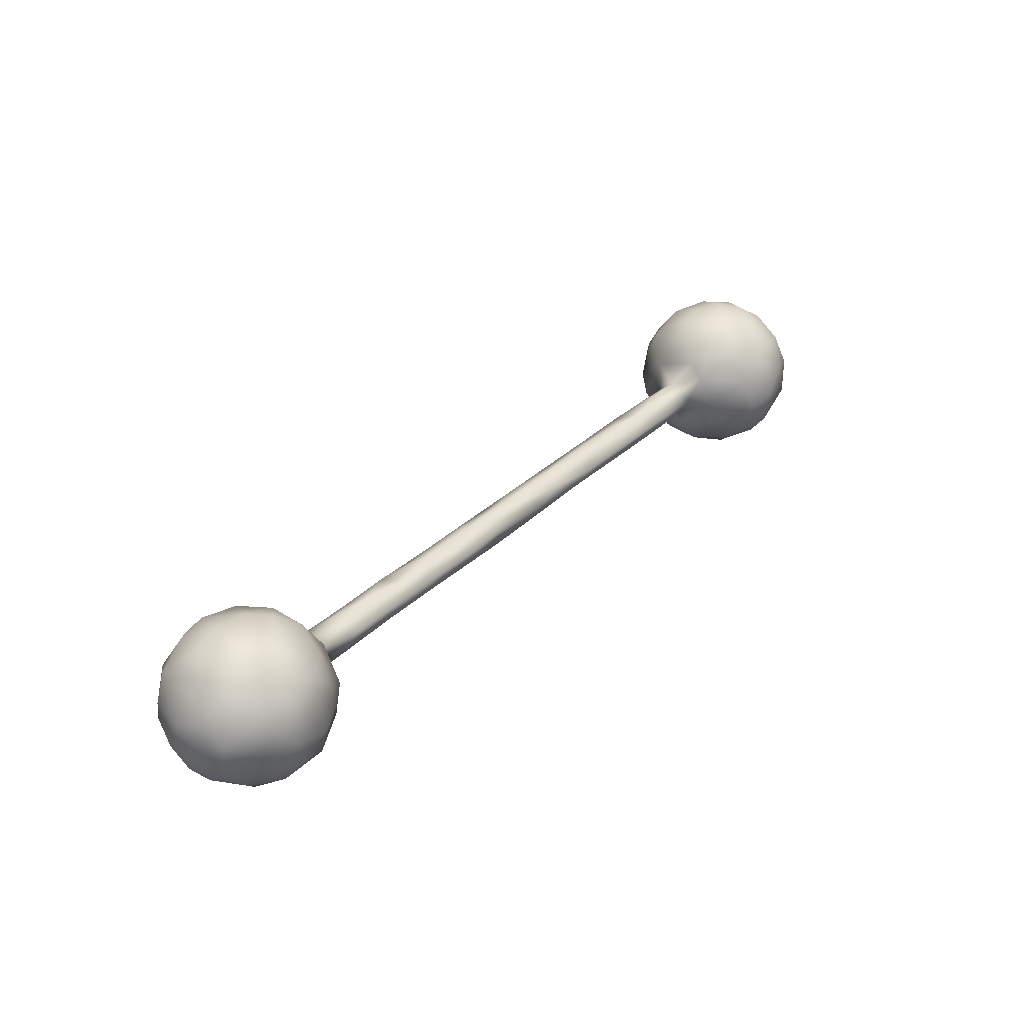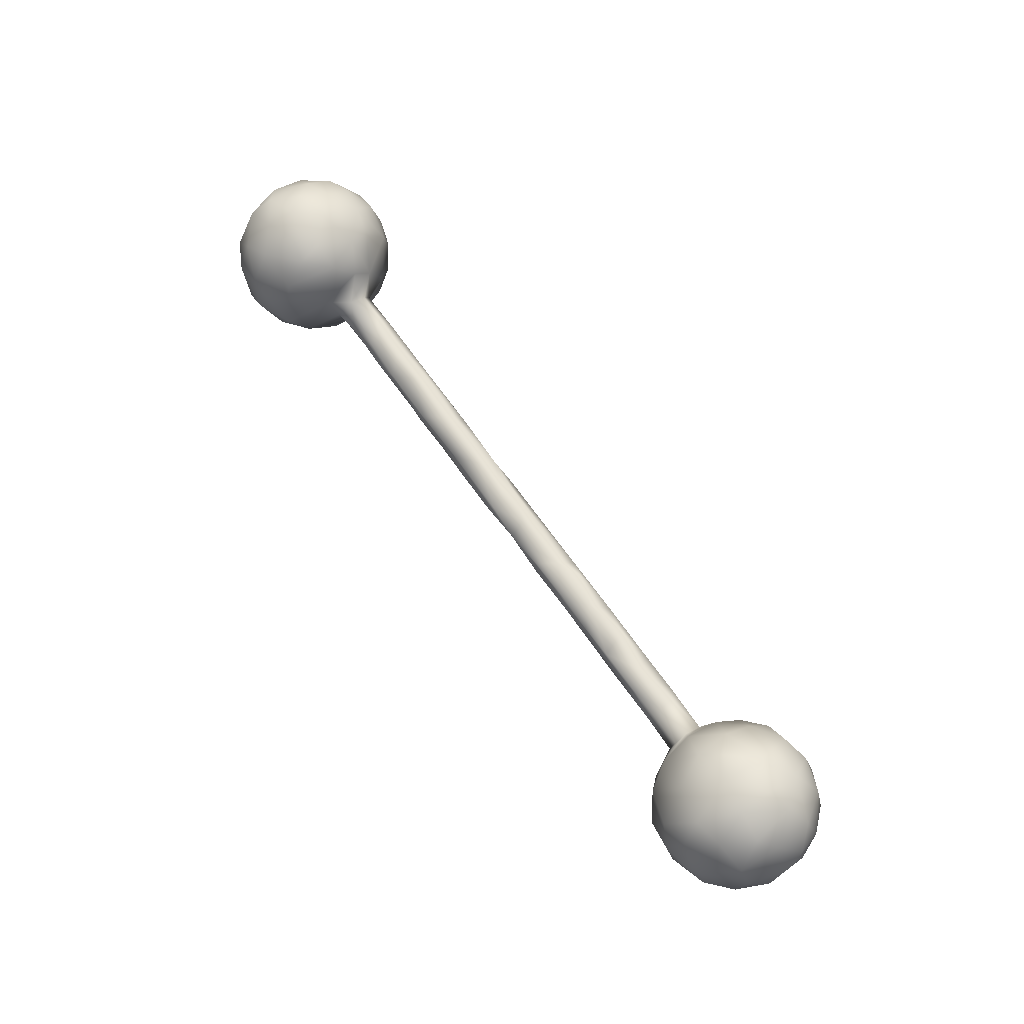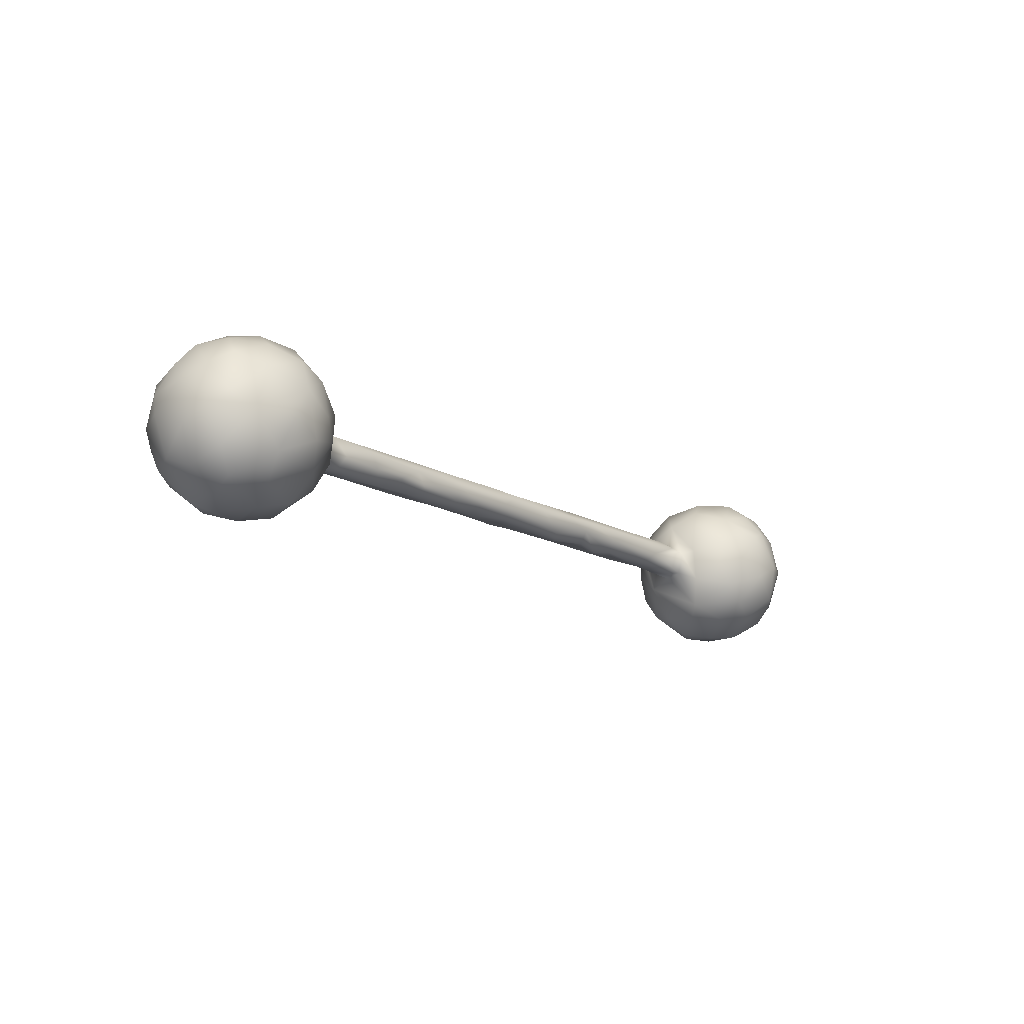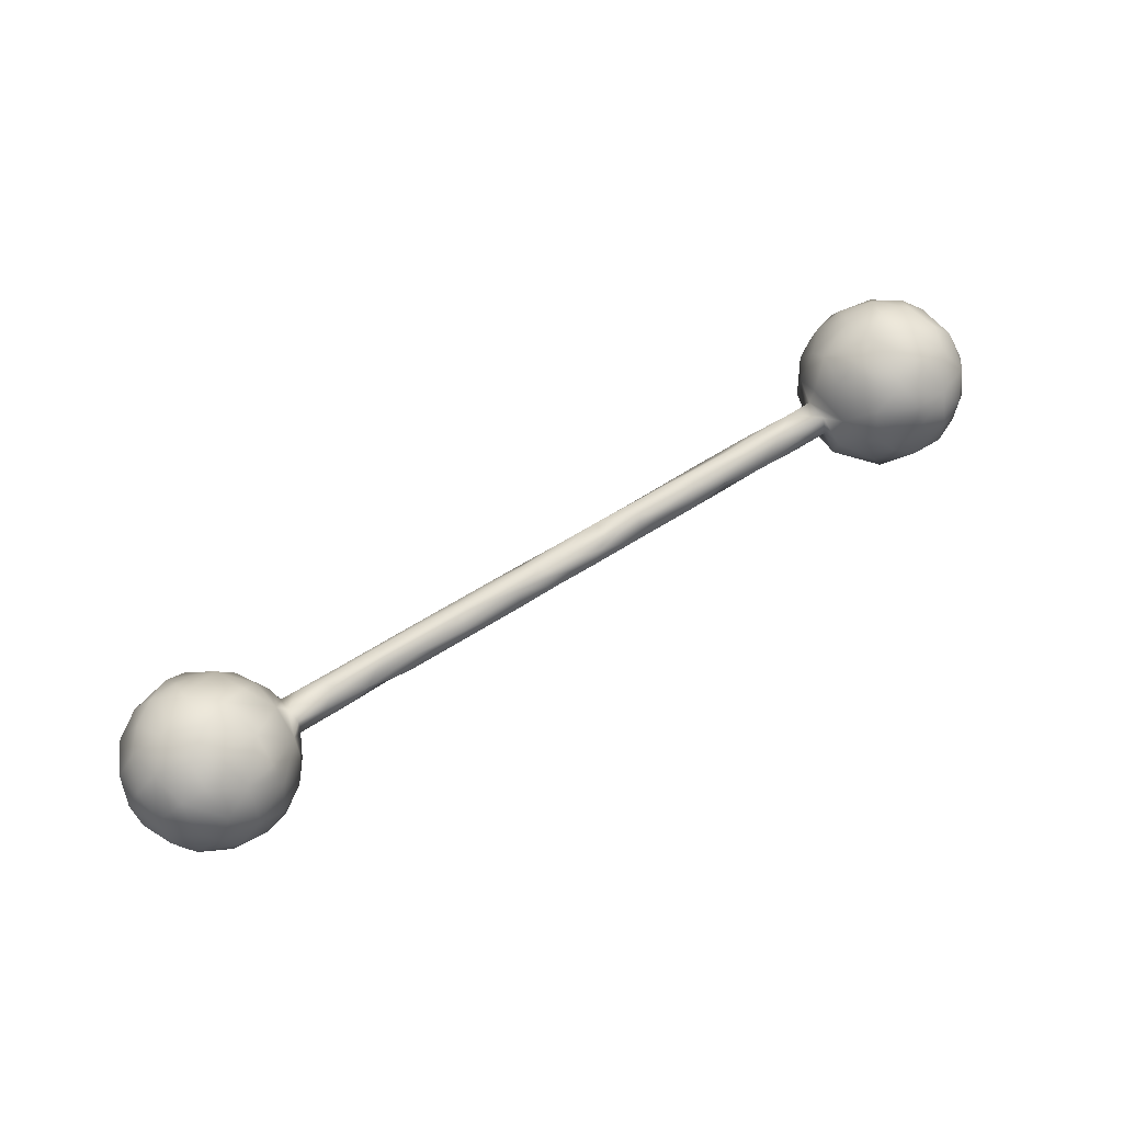
<metadata>
{"format":"obj","ext":"obj","renderer":"f3d","projection":"perspective","resolution":1024,"background":"white","views":[{"elev":35.1,"azim":129.4,"up":"+Z"},{"elev":69.0,"azim":54.4,"up":"+Z"},{"elev":-14.7,"azim":129.2,"up":"+Y"},{"elev":62.9,"azim":-32.5,"up":"+Y"}]}
</metadata>
<code>
v 0.9038 -0.03551 -0.02944
v 0.8926 -0.005755 -0.07418
v 0.903 0.04294 -0.01203
v 0.9056 -0.007176 0.03974
v 0.8976 0.03398 0.05232
v 0.8838 -0.08189 0.03077
v 0.8745 -0.09957 -0.01942
v 0.8689 0.01676 -0.1057
v 0.8841 0.08514 0.02002
v 0.8814 0.07194 -0.05976
v 0.8637 0.06739 0.09192
v 0.868 -0.01079 0.1082
v 0.8367 -0.01269 -0.1368
v 0.846 0.1291 0.01412
v 0.8471 0.09494 -0.08727
v 0.8267 -0.1386 -0.03287
v 0.8171 -0.1421 0.04367
v 0.8649 -0.07502 -0.08473
v 0.8249 0.04044 0.1387
v 0.8366 -0.0392 0.1302
v 0.8598 -0.08775 0.08018
v 0.8247 0.1294 0.0632
v 0.8281 0.1322 -0.04947
v 0.7759 -0.122 -0.1071
v 0.7841 0.09749 0.1276
v 0.7831 0.1209 -0.1033
v 0.7802 -0.0349 0.1561
v 0.8103 0.0668 -0.1353
v 0.8339 -0.1186 -0.07159
v 0.8018 -0.09809 0.1177
v 0.7652 0.1504 -0.0612
v 0.7403 0.03925 -0.1601
v 0.7878 -0.1576 0.01835
v 0.7801 0.028 0.1564
v 0.7551 -0.1546 -0.05822
v 0.78 0.1626 0.002255
v 0.7276 0.09932 -0.1296
v 0.7575 -0.1439 0.07757
v 0.7645 -0.008016 -0.1619
v 0.7863 -0.07667 -0.1413
v 0.7355 -0.1636 0.01367
v 0.7164 -0.02045 0.1607
v 0.7613 0.1498 0.06575
v 0.713 -0.04485 -0.1551
v 0.6914 -0.09047 -0.1278
v 0.722 0.06186 0.1498
v 0.715 0.09735 0.1281
v 0.7429 -0.1084 0.1234
v 0.6915 -0.1375 -0.07438
v 0.682 0.07326 -0.1328
v 0.7105 0.1617 -0.01381
v 0.7024 -0.148 0.05886
v 0.7046 0.1372 -0.08341
v 0.6746 -0.09198 0.1173
v 0.709 0.1353 0.08532
v 0.6682 0.1349 0.05211
v 0.6826 0.006402 -0.1507
v 0.6589 0.1388 0.001961
v 0.6356 0.1088 -0.05693
v 0.6366 -0.1223 0.02904
v 0.6728 0.00618 0.1455
v 0.6521 0.09379 0.09394
v 0.615 -0.05276 -0.08839
v 0.6434 -0.02801 0.1256
v 0.6213 0.1088 0.007837
v 0.6421 0.04186 0.1215
v 0.6794 -0.1521 -0.0151
v 0.6522 -0.03042 -0.1317
v 0.6055 -0.07304 0.05164
v 0.6433 -0.1055 -0.07674
v 0.6082 -0.08647 -0.02532
v 0.6325 0.02679 -0.117
v 0.5956 -0.008868 0.06745
v 0.6314 0.08356 -0.0852
v 0.6037 0.05495 0.05874
v 0.5958 0.05955 -0.02498
v 0.5842 -0.03685 -0.005305
v 0.6021 0.02931 -0.07314
v 0.5847 -0.005629 -0.03328
v 0.5863 -0.02753 0.02408
v 0.585 -0.00261 0.03644
v 0.5875 0.03127 0.02187
v 0.5862 0.02879 -0.02277
v 0.5266 -0.02616 -0.02255
v 0.4923 0.0363 0.009717
v 0.5138 0.01791 0.03207
v 0.5186 -0.006509 -0.03438
v 0.516 -0.009882 0.03419
v 0.5369 0.02973 -0.02112
v 0.5094 -0.03581 0.001333
v 0.4278 0.002905 0.03649
v 0.4428 0.01921 -0.02878
v 0.4634 -0.02876 0.02199
v 0.4355 -0.01227 -0.03304
v 0.4061 -0.03422 -0.008227
v 0.3676 -0.01464 -0.03157
v 0.4105 0.03579 0.01127
v 0.3468 0.02133 0.03214
v 0.4025 0.03269 -0.0144
v 0.3626 -0.02898 0.02438
v 0.3206 0.01008 -0.03257
v 0.3227 -0.03299 -0.01023
v 0.2986 -0.01871 -0.02978
v 0.2944 -0.03014 0.02092
v 0.2899 0.03175 -0.01603
v 0.2651 0.002099 0.03811
v 0.2277 -0.0343 0.002037
v 0.2881 0.03647 0.01214
v 0.2052 -0.02262 -0.02719
v 0.2207 -0.02805 0.02255
v 0.201 0.02961 -0.01984
v 0.1985 0.02829 0.02509
v 0.1923 0.003199 -0.0339
v 0.1664 0.03674 0.008973
v 0.1526 0.001344 0.03798
v 0.1359 -0.01739 -0.03052
v 0.1261 -0.02986 0.02094
v 0.06627 0.02424 0.0286
v 0.132 -0.03461 -0.002784
v 0.09043 0.02887 -0.02266
v 0.04819 -0.03392 0.01654
v 0.03861 -0.001086 0.03746
v 0.05513 -0.000332 -0.03435
v 0.08831 0.03649 0.009038
v 0.007947 0.02721 -0.02341
v 0.0346 -0.0261 -0.0227
v -0.03142 0.02437 0.028
v -0.05222 0.03742 0.00532
v -0.04758 -0.0341 -0.007271
v -0.02517 -0.02958 0.02103
v -0.03827 0.001904 0.03809
v -0.1243 -0.02481 -0.02314
v -0.1622 -0.02878 0.02215
v -0.1418 -0.03474 -0.001489
v -0.07522 0.03053 -0.01789
v -0.1105 0.03127 0.02054
v -0.07313 0.00547 -0.03413
v -0.1584 0.01843 -0.02881
v -0.1821 0.03542 -0.009448
v -0.1161 -0.000404 0.03861
v -0.2119 -0.006248 -0.03411
v -0.2169 0.03716 0.00707
v -0.2161 -0.03033 -0.01726
v -0.3166 -0.02993 -0.01797
v -0.2418 0.0189 -0.02881
v -0.2335 0.01899 0.03213
v -0.2779 -0.03067 0.02002
v -0.3145 -0.005633 -0.0341
v -0.2488 -0.004978 0.03661
v -0.3901 0.0372 0.005689
v -0.282 -0.03493 -0.002405
v -0.3382 0.02577 0.02767
v -0.3918 -0.02979 0.02222
v -0.3708 0.03111 -0.01736
v -0.3555 -0.001076 0.03847
v -0.44 0.01641 0.03406
v -0.3738 0.01814 -0.02915
v -0.4471 -0.03423 -0.000989
v -0.4911 -0.003116 0.03639
v -0.4583 0.01949 -0.02827
v -0.4784 -0.02592 0.02478
v -0.493 0.03742 0.007804
v -0.5514 0.02152 -0.02797
v -0.4735 -0.006272 -0.03435
v -0.5172 0.03177 -0.01671
v -0.4517 -0.02681 -0.02087
v -0.5265 0.02114 0.03176
v -0.5862 0.03704 0.003184
v -0.5342 -0.03429 0.01472
v -0.5797 0.02364 0.02814
v -0.586 -0.03905 0.008813
v -0.584 -0.007631 0.03526
v -0.6044 0.0564 0.06492
v -0.5852 0.01355 -0.0318
v -0.6093 0.02463 0.0893
v -0.5865 -0.02996 -0.02083
v -0.6008 -0.05591 0.06003
v -0.62 -0.1009 -0.04072
v -0.5935 0.01913 -0.05857
v -0.6001 -0.04573 -0.05858
v -0.6235 -0.01808 -0.1071
v -0.6137 0.07921 -0.05319
v -0.6061 0.08684 0.009488
v -0.6493 -0.05692 -0.1227
v -0.6639 0.1324 0.05714
v -0.6331 -0.01263 0.1191
v -0.6493 -0.1211 0.05325
v -0.659 0.05467 0.1292
v -0.6469 -0.1325 -0.0135
v -0.6636 0.09312 0.1077
v -0.6311 0.03449 -0.1122
v -0.6653 0.1007 -0.1026
v -0.6631 -0.1077 0.09594
v -0.6404 0.1206 -0.03672
v -0.6858 -0.1338 -0.07452
v -0.6811 0.1508 -0.01778
v -0.7089 0.0573 -0.1512
v -0.6755 -0.06081 0.1349
v -0.669 0.008991 -0.144
v -0.7189 0.1074 0.1227
v -0.7219 -0.04897 0.1533
v -0.6924 -0.1505 0.04023
v -0.7286 0.1642 0.004332
v -0.6809 -0.01434 0.1488
v -0.6852 -0.09452 -0.1214
v -0.7333 -0.1531 0.06101
v -0.722 -0.1621 -0.01548
v -0.7181 -0.03475 -0.1587
v -0.7386 0.1497 0.06683
v -0.7368 0.1179 -0.1126
v -0.7454 0.07341 -0.1481
v -0.7278 0.03077 0.1602
v -0.7851 0.1511 0.04904
v -0.7835 0.1227 0.09902
v -0.7342 -0.1246 -0.1076
v -0.7915 -0.1544 0.03477
v -0.7648 -0.1585 -0.04438
v -0.7742 -0.0192 0.1596
v -0.7969 -0.1254 0.09171
v -0.7368 0.152 -0.067
v -0.7428 -0.1113 0.1204
v -0.7872 0.117 -0.1083
v -0.7882 -0.06903 0.1409
v -0.7725 0.07346 0.1434
v -0.7767 -0.003104 -0.1622
v -0.8131 -0.1231 -0.08848
v -0.8309 0.1168 -0.07614
v -0.8016 0.01973 0.1505
v -0.8235 -0.1427 -0.02403
v -0.78 -0.07474 -0.1445
v -0.8191 0.06953 -0.1291
v -0.8038 0.1524 -0.02107
v -0.83 0.1072 0.09018
v -0.8363 -0.002839 -0.137
v -0.8577 -0.07498 0.09517
v -0.8674 -0.03577 -0.1044
v -0.8245 -0.08321 -0.1159
v -0.8322 0.05406 0.1265
v -0.8439 -0.03164 0.1275
v -0.8433 -0.1252 0.04037
v -0.8462 0.1274 0.02675
v -0.8617 0.1103 -0.03522
v -0.8671 0.05096 -0.09913
v -0.8731 -0.09989 -0.03231
v -0.878 0.05869 0.07524
v -0.8782 -0.00558 0.09581
v -0.8867 0.07946 0.01975
v -0.8977 0.04288 -0.0428
v -0.9039 -0.01144 0.03878
v -0.9017 -0.0197 -0.04678
v -0.8894 -0.07808 0.01104
v -0.909 0.02128 0.007533
f 82 85 86
f 73 75 82
f 4 3 5
f 5 9 11
f 47 55 62
f 19 11 25
f 39 40 44
f 13 40 39
f 183 174 179
f 85 89 99
f 3 2 10
f 173 168 183
f 97 85 99
f 82 89 85
f 82 75 83
f 75 76 83
f 5 3 9
f 247 252 245
f 65 76 75
f 241 247 245
f 233 241 245
f 173 183 185
f 173 185 190
f 62 65 75
f 66 62 75
f 62 56 65
f 11 9 22
f 224 214 233
f 200 214 224
f 200 209 214
f 190 185 200
f 55 56 62
f 25 43 55
f 25 55 47
f 25 11 22
f 225 230 234
f 199 184 208
f 44 68 57
f 32 44 57
f 32 39 44
f 243 234 236
f 197 199 208
f 181 184 199
f 191 181 199
f 72 57 68
f 32 13 39
f 243 236 250
f 243 250 248
f 15 10 8
f 179 191 182
f 74 72 78
f 2 8 10
f 242 243 248
f 247 242 248
f 183 179 182
f 74 78 76
f 59 74 76
f 247 248 252
f 183 182 194
f 14 9 10
f 3 10 9
f 241 242 247
f 9 14 22
f 213 241 233
f 209 213 214
f 233 214 213
f 200 185 209
f 25 22 43
f 231 225 234
f 211 225 231
f 197 208 225
f 211 197 225
f 197 191 199
f 50 57 72
f 50 32 57
f 28 13 32
f 243 231 234
f 192 191 197
f 74 50 72
f 28 8 13
f 15 8 28
f 227 231 243
f 182 191 192
f 227 243 242
f 182 192 194
f 65 59 76
f 10 15 23
f 58 59 65
f 51 59 58
f 14 10 23
f 241 232 242
f 183 194 196
f 185 183 196
f 65 56 58
f 14 23 36
f 213 232 241
f 213 203 232
f 209 203 213
f 209 185 203
f 185 196 203
f 56 51 58
f 56 55 51
f 43 51 55
f 43 36 51
f 22 36 43
f 22 14 36
f 222 211 231
f 197 211 192
f 37 32 50
f 28 32 37
f 26 28 37
f 222 231 227
f 210 211 222
f 192 211 210
f 53 50 74
f 37 50 53
f 53 26 37
f 26 15 28
f 222 227 232
f 220 210 222
f 220 192 210
f 194 192 220
f 59 53 74
f 31 26 53
f 15 26 23
f 23 26 31
f 232 227 242
f 220 222 232
f 194 220 196
f 51 53 59
f 51 31 53
f 23 31 36
f 203 220 232
f 196 220 203
f 36 31 51
f 79 77 84
f 87 79 84
f 94 87 84
f 84 95 94
f 94 95 96
f 96 95 102
f 101 96 103
f 96 102 103
f 101 103 109
f 113 109 116
f 116 109 119
f 116 119 126
f 123 116 126
f 126 129 132
f 123 126 132
f 123 132 137
f 141 137 132
f 132 134 143
f 141 132 143
f 141 143 151
f 141 151 144
f 148 141 144
f 148 144 166
f 148 166 164
f 164 166 176
f 164 176 174
f 180 174 176
f 2 1 18
f 63 77 79
f 236 244 250
f 180 184 181
f 40 45 44
f 63 45 70
f 205 230 208
f 230 205 215
f 230 226 237
f 34 19 25
f 34 25 46
f 46 47 66
f 61 46 66
f 188 200 212
f 212 200 224
f 212 224 228
f 224 238 228
f 12 11 19
f 5 11 12
f 186 175 188
f 239 228 238
f 239 238 246
f 238 245 246
f 4 5 12
f 66 75 73
f 69 81 80
f 93 88 91
f 93 91 100
f 110 106 115
f 130 131 140
f 133 140 149
f 153 155 156
f 153 156 159
f 153 159 161
f 161 159 172
f 1 4 6
f 80 77 69
f 80 81 88
f 80 88 93
f 77 80 90
f 90 80 93
f 95 93 100
f 95 90 93
f 95 100 102
f 100 106 104
f 102 100 104
f 110 104 106
f 107 104 110
f 102 104 107
f 119 107 110
f 119 110 117
f 110 115 117
f 115 122 121
f 117 115 121
f 119 117 121
f 121 122 130
f 130 122 131
f 121 130 129
f 129 130 133
f 133 130 140
f 134 129 133
f 143 133 147
f 133 149 147
f 147 149 155
f 147 155 153
f 147 153 151
f 144 151 153
f 153 161 158
f 158 161 169
f 169 161 172
f 169 172 171
f 171 172 177
f 250 251 249
f 71 69 77
f 84 77 90
f 84 90 95
f 103 102 109
f 102 107 109
f 109 107 119
f 126 119 121
f 126 121 129
f 129 134 132
f 134 133 143
f 143 147 151
f 144 153 158
f 144 158 166
f 166 158 169
f 166 169 176
f 176 169 171
f 176 171 178
f 63 71 77
f 226 244 236
f 236 237 226
f 18 29 40
f 40 24 45
f 42 34 46
f 64 61 66
f 177 175 186
f 1 6 7
f 1 7 18
f 176 178 180
f 250 244 251
f 18 7 29
f 70 71 63
f 180 178 184
f 184 178 205
f 29 24 40
f 136 128 139
f 45 24 49
f 45 49 70
f 205 178 195
f 205 195 215
f 215 226 230
f 27 19 34
f 27 34 42
f 42 46 61
f 204 188 212
f 204 212 218
f 212 228 218
f 12 19 20
f 20 19 27
f 186 204 198
f 186 188 204
f 218 228 239
f 64 66 73
f 69 64 73
f 21 4 12
f 6 4 21
f 235 246 249
f 69 73 81
f 251 235 249
f 60 69 71
f 171 177 178
f 189 178 177
f 67 60 71
f 70 67 71
f 7 16 29
f 29 16 35
f 49 67 70
f 178 189 195
f 226 217 229
f 226 229 244
f 24 29 35
f 24 35 49
f 195 217 215
f 226 215 217
f 42 61 64
f 201 204 218
f 198 204 201
f 201 218 223
f 223 218 239
f 21 12 20
f 20 27 30
f 42 64 54
f 186 198 193
f 177 186 193
f 223 239 235
f 239 246 235
f 54 64 69
f 54 69 60
f 177 193 187
f 240 235 251
f 6 21 17
f 189 177 187
f 244 240 251
f 7 6 17
f 16 7 17
f 16 17 33
f 67 52 60
f 217 216 229
f 244 229 240
f 35 33 41
f 16 33 35
f 35 41 67
f 35 67 49
f 207 189 202
f 195 189 207
f 195 207 217
f 30 27 48
f 48 27 42
f 48 42 54
f 221 198 201
f 201 223 221
f 21 20 30
f 193 198 221
f 221 223 219
f 223 235 219
f 21 30 17
f 38 30 48
f 17 30 38
f 52 38 48
f 52 48 54
f 52 54 60
f 187 193 202
f 206 193 221
f 202 193 206
f 206 221 219
f 206 219 216
f 219 235 240
f 216 219 240
f 33 17 38
f 41 38 52
f 33 38 41
f 41 52 67
f 202 189 187
f 207 202 206
f 207 206 216
f 217 207 216
f 216 240 229
f 98 97 108
f 108 97 105
f 112 108 114
f 118 124 128
f 136 139 142
f 172 175 177
f 159 167 172
f 149 152 155
f 140 146 149
f 100 98 106
f 91 98 100
f 86 91 88
f 68 45 63
f 13 18 40
f 13 2 18
f 174 180 179
f 157 148 164
f 145 141 148
f 113 116 123
f 101 109 113
f 250 249 252
f 248 250 252
f 4 1 3
f 245 252 249
f 170 168 173
f 172 170 173
f 175 172 173
f 162 168 170
f 172 167 170
f 167 162 170
f 156 167 159
f 156 162 167
f 156 150 162
f 155 152 156
f 152 150 156
f 149 146 152
f 146 142 152
f 146 136 142
f 140 136 146
f 131 136 140
f 131 127 136
f 127 128 136
f 122 127 131
f 127 118 128
f 122 118 127
f 118 114 124
f 115 118 122
f 115 114 118
f 112 114 115
f 106 112 115
f 106 108 112
f 106 98 108
f 91 97 98
f 91 85 97
f 86 85 91
f 81 86 88
f 81 82 86
f 81 73 82
f 246 245 249
f 238 233 245
f 175 173 188
f 188 173 190
f 224 233 238
f 188 190 200
f 66 47 62
f 46 25 47
f 234 237 236
f 230 237 234
f 225 208 230
f 208 184 205
f 44 45 68
f 72 68 63
f 8 2 13
f 179 181 191
f 179 180 181
f 72 63 78
f 78 63 79
f 163 164 174
f 160 164 163
f 157 145 148
f 138 141 145
f 138 137 141
f 120 123 125
f 120 113 123
f 94 96 101
f 92 87 94
f 89 79 87
f 78 79 83
f 3 1 2
f 168 163 174
f 168 165 163
f 162 165 168
f 165 160 163
f 162 154 165
f 154 160 165
f 157 164 160
f 154 157 160
f 150 154 162
f 154 145 157
f 142 154 150
f 139 145 154
f 139 154 142
f 139 138 145
f 135 137 138
f 139 135 138
f 135 139 128
f 125 137 135
f 125 123 137
f 128 125 135
f 128 120 125
f 124 120 128
f 114 111 120
f 124 114 120
f 111 113 120
f 108 111 114
f 111 101 113
f 105 101 111
f 108 105 111
f 99 101 105
f 97 99 105
f 92 94 101
f 99 92 101
f 99 89 92
f 89 87 92
f 83 79 89
f 82 83 89
f 83 76 78
f 168 174 183
f 142 150 152

</code>
